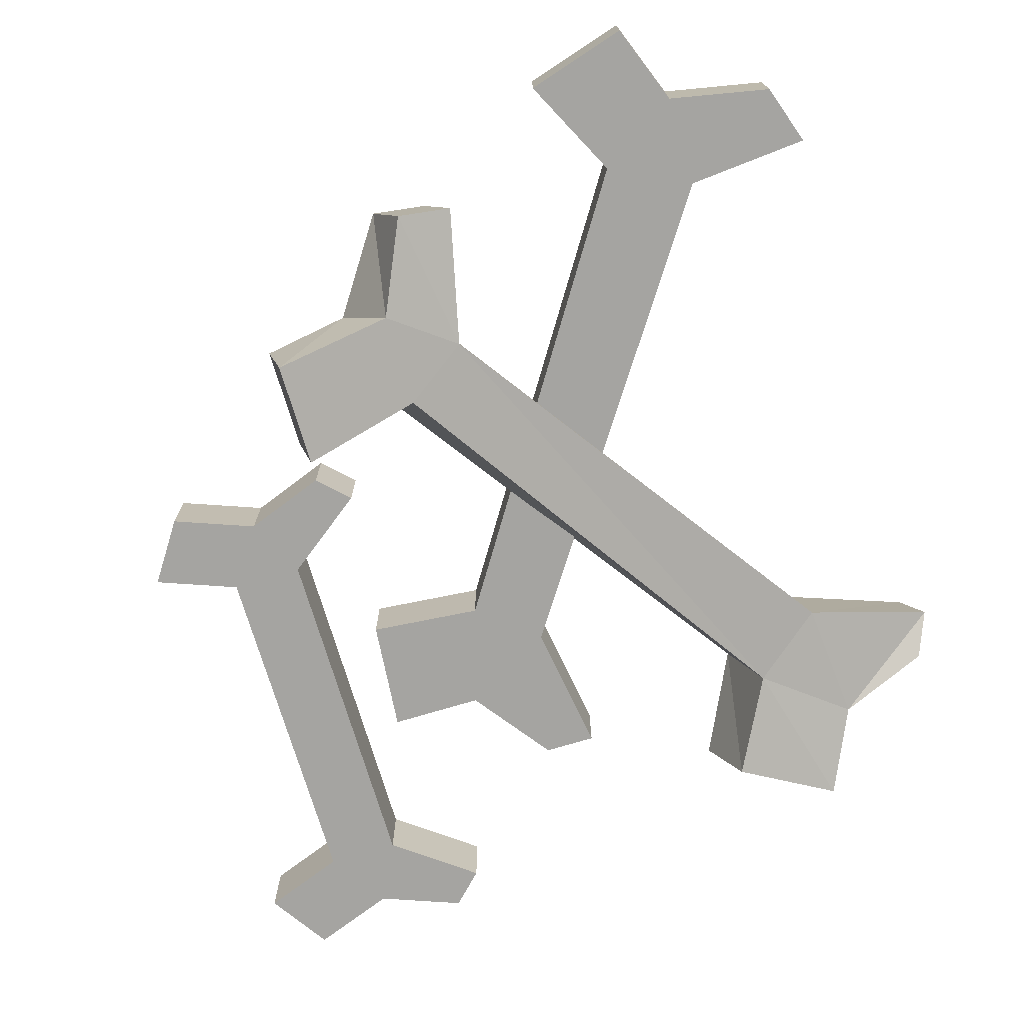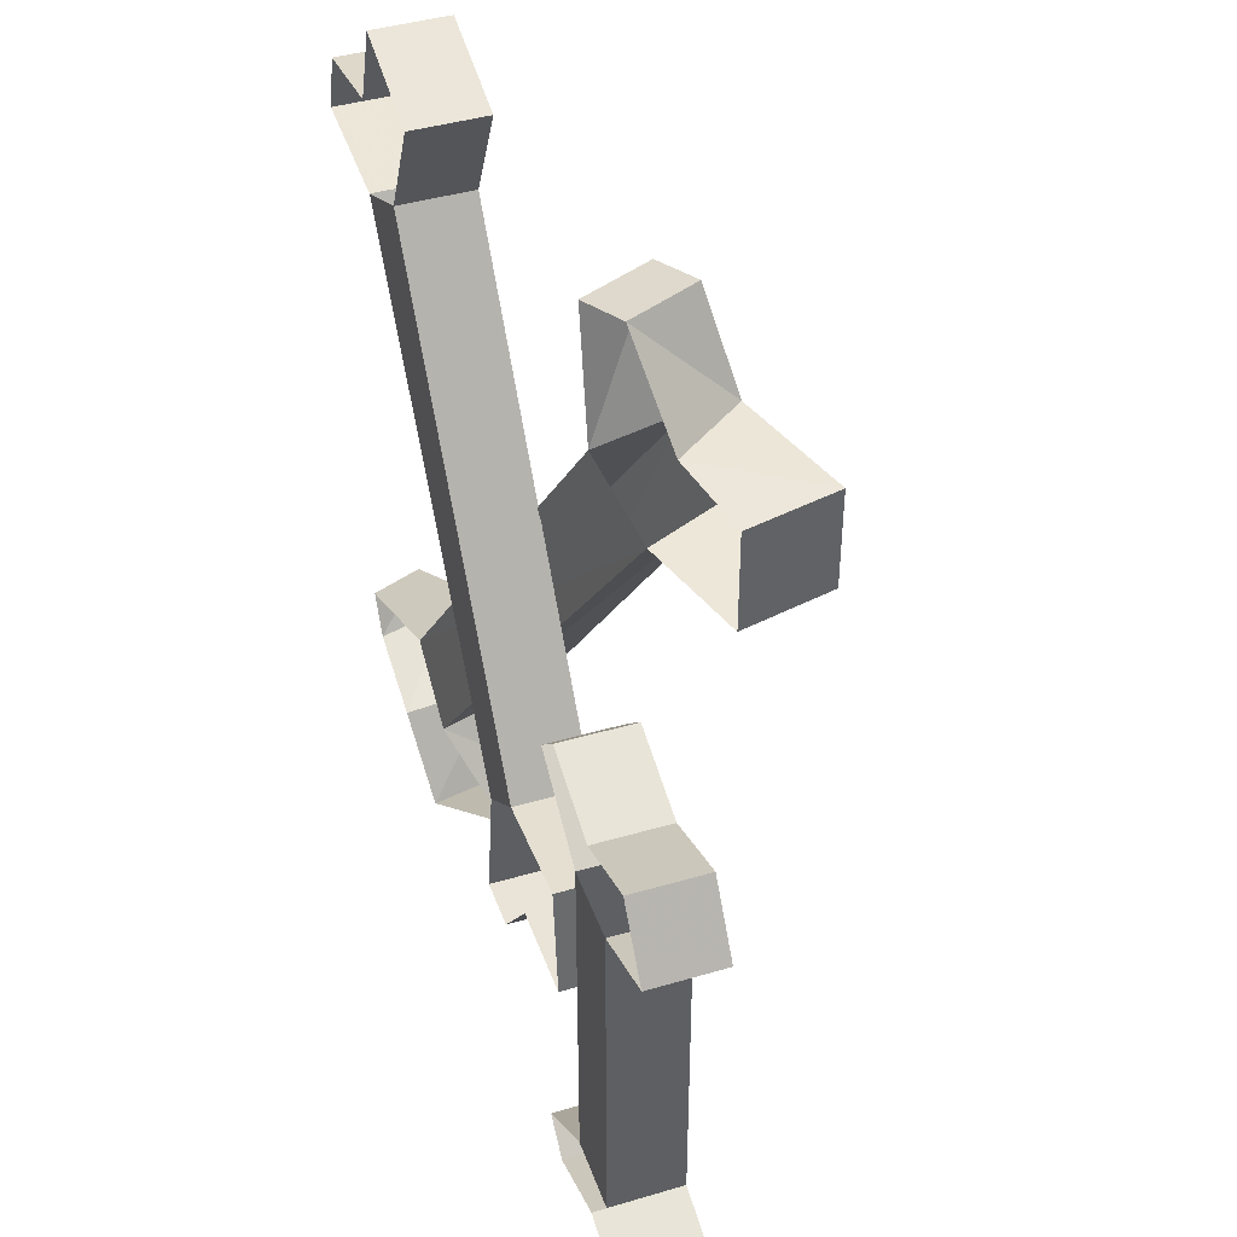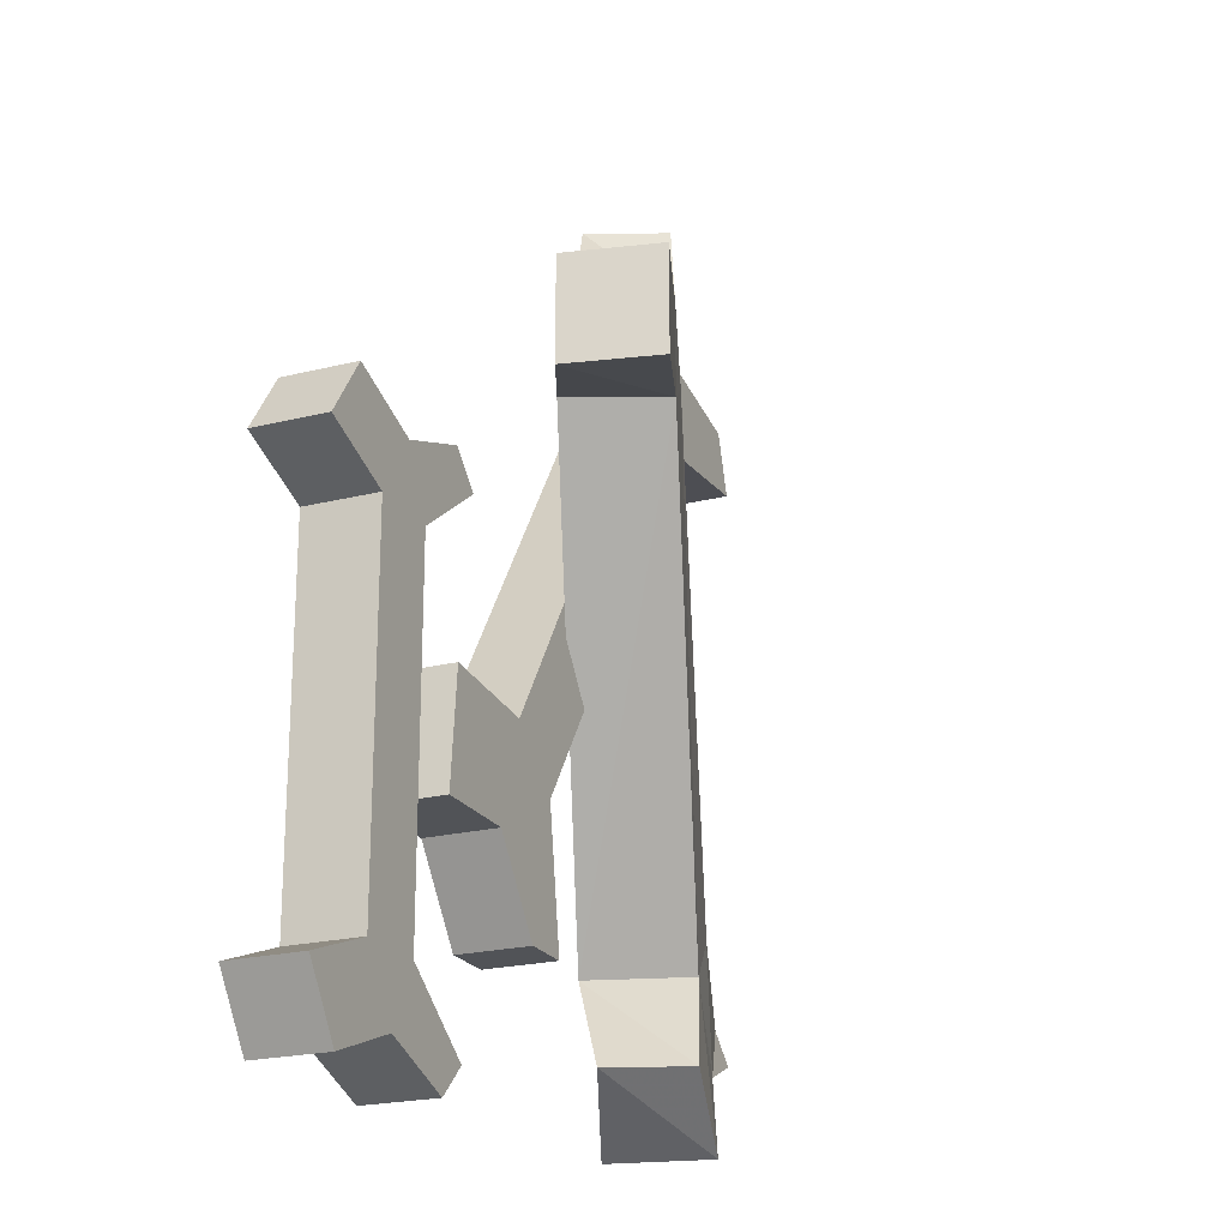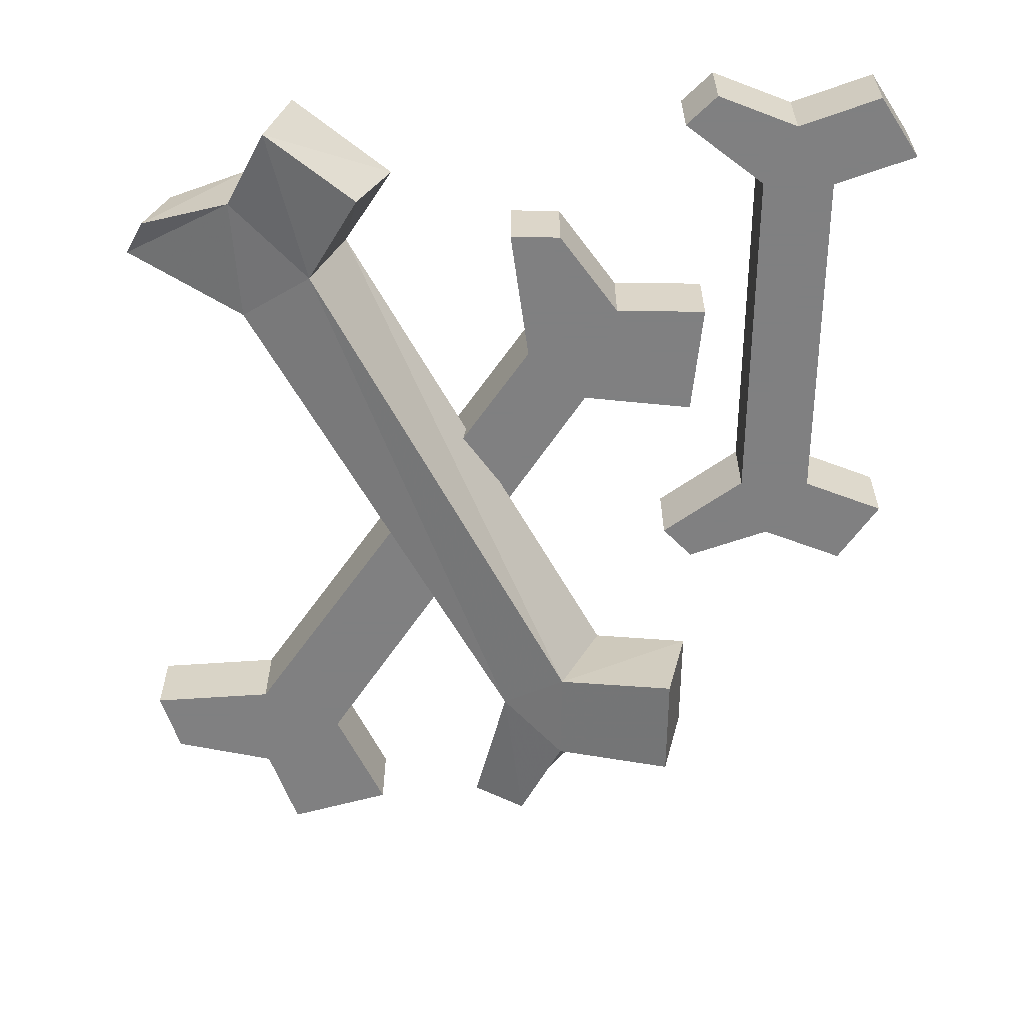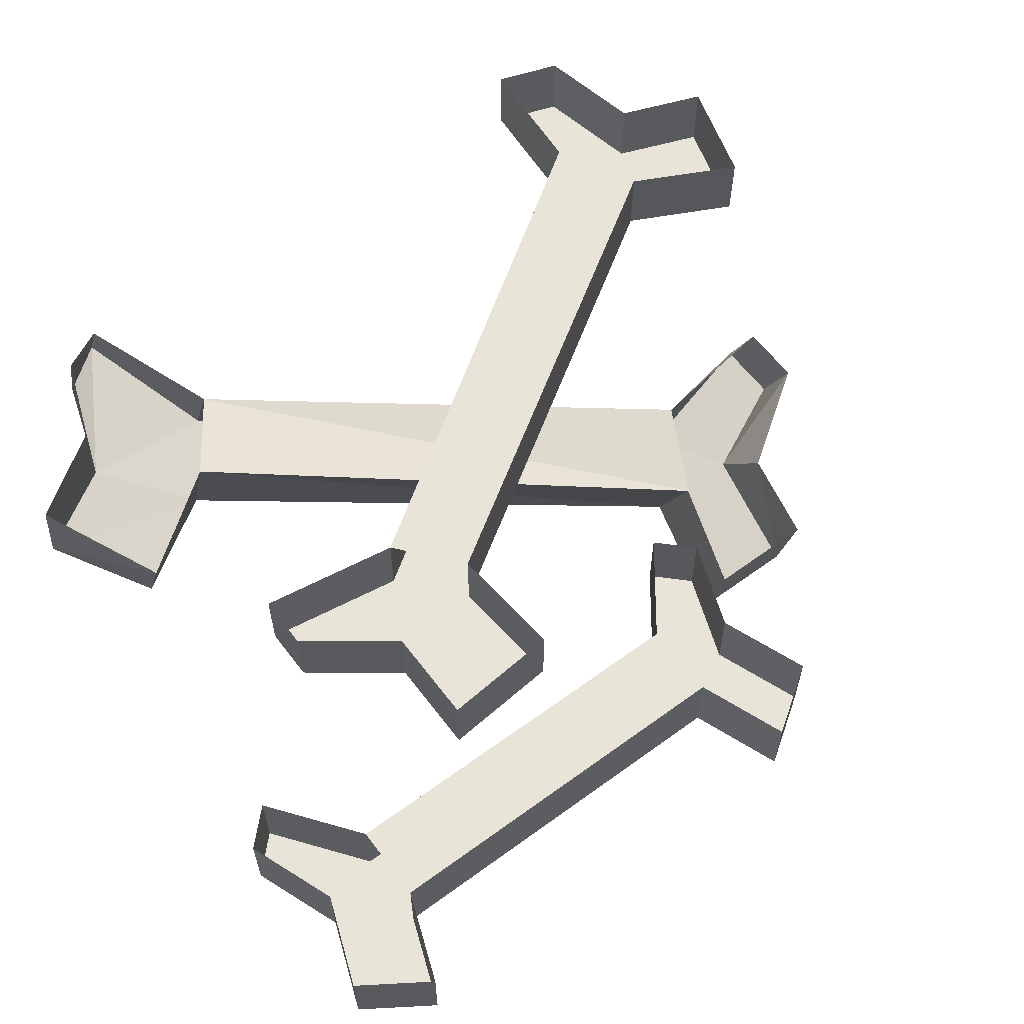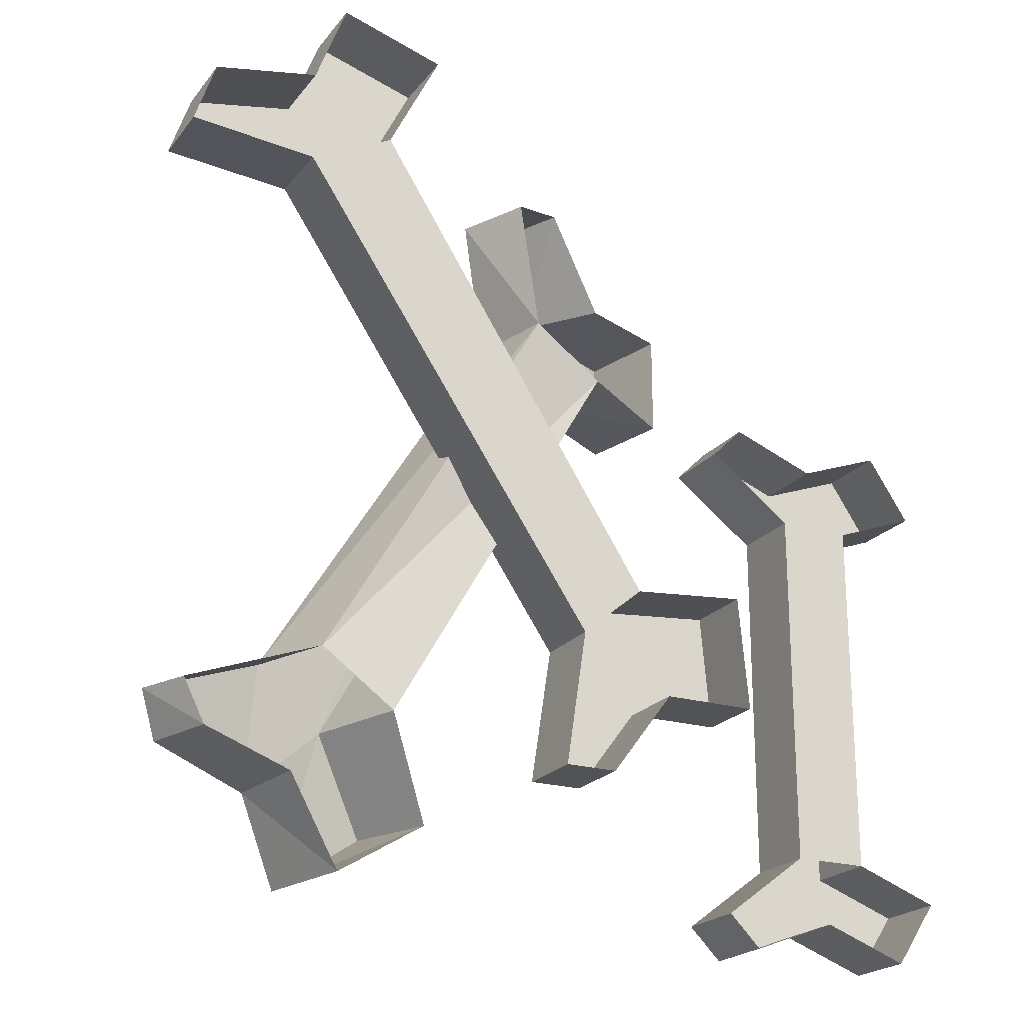
<metadata>
{"format":"obj","ext":"obj","renderer":"f3d","projection":"perspective","resolution":1024,"background":"white","views":[{"elev":-73.4,"azim":16.7,"up":"+Y"},{"elev":43.0,"azim":-109.2,"up":"+Z"},{"elev":-21.9,"azim":-66.4,"up":"+Z"},{"elev":-60.0,"azim":179.3,"up":"+Y"},{"elev":60.5,"azim":-126.8,"up":"+Y"},{"elev":-21.7,"azim":152.6,"up":"+Z"}]}
</metadata>
<code>
v 0.0625 -0.05469 0.25
v 0.0625 0 0.25
v -0.1484 0 -0.07812
v -0.1484 -0.05469 -0.07812
v 0.125 -0.05469 0.2188
v 0.125 -0.05469 0.2891
v 0.02344 -0.05469 0.3281
v 0.02344 0 0.3281
v 0.125 0 0.2188
v -0.1016 0 -0.1172
v -0.1016 -0.05469 -0.1172
v -0.08594 0 -0.2188
v -0.08594 -0.05469 -0.2188
v -0.125 0 -0.2188
v -0.125 -0.05469 -0.2188
v -0.1719 0 -0.1562
v -0.1719 -0.05469 -0.1562
v -0.2422 0 -0.1562
v -0.2422 -0.05469 -0.1562
v -0.2344 0 -0.07031
v -0.2344 -0.05469 -0.07031
v 0.2188 -0.05469 0.2266
v 0.2031 -0.05469 0.2734
v 0.2031 0 0.2734
v 0.125 0 0.2891
v 0.1016 -0.05469 0.3516
v 0.1016 0 0.3516
v 0.2188 0 0.2266
v -0.3359 -0.05469 0
v -0.3359 0 0
v -0.3359 0 -0.2656
v -0.3359 -0.05469 -0.2656
v -0.2812 -0.05469 0
v -0.3047 -0.05469 0.04688
v -0.3984 -0.05469 0.02344
v -0.3984 0 0.02344
v -0.2812 0 0
v -0.2812 0 -0.2656
v -0.2812 -0.05469 -0.2656
v -0.2188 0 -0.3125
v -0.2188 -0.05469 -0.3125
v -0.2422 0 -0.3359
v -0.2422 -0.05469 -0.3359
v -0.3047 0 -0.3125
v -0.3047 -0.05469 -0.3125
v -0.3672 0 -0.3359
v -0.3672 -0.05469 -0.3359
v -0.3984 0 -0.2891
v -0.3984 -0.05469 -0.2891
v -0.2188 -0.05469 0.04688
v -0.2422 -0.05469 0.07031
v -0.2422 0 0.07031
v -0.3047 0 0.04688
v -0.3672 -0.05469 0.07031
v -0.3672 0 0.07031
v -0.2188 0 0.04688
v -0.1328 -0.1562 0.1328
v -0.1641 -0.08594 0.1328
v 0.04688 -0.007812 -0.1953
v 0.07031 -0.08594 -0.1953
v -0.08594 -0.1406 0.1641
v -0.1328 -0.1562 0.2031
v -0.2188 -0.1875 0.1172
v -0.2344 -0.1172 0.1172
v -0.1016 -0.07031 0.1641
v 0.1016 -0.007812 -0.1562
v 0.125 -0.07031 -0.1562
v 0.2031 0 -0.1953
v 0.2188 -0.03906 -0.1953
v 0.1875 0 -0.2266
v 0.2031 -0.05469 -0.2266
v 0.125 0 -0.25
v 0.1328 -0.07031 -0.25
v 0.08594 -0.007812 -0.3125
v 0.1016 -0.08594 -0.3125
v 0.007812 -0.03906 -0.2656
v 0.03125 -0.1016 -0.2656
v -0.0625 -0.125 0.2656
v -0.1016 -0.1406 0.2734
v -0.125 -0.08594 0.2734
v -0.1719 -0.1016 0.2031
v -0.2188 -0.1875 0.1953
v -0.2344 -0.1172 0.1953
v -0.08594 -0.07031 0.2656
f 1 2 3
f 1 3 4
f 1 4 5
f 1 5 6
f 1 6 7
f 1 7 8
f 1 8 2
f 2 9 10
f 2 10 3
f 9 5 11
f 9 11 10
f 10 11 12
f 12 11 13
f 12 13 14
f 14 13 15
f 14 15 16
f 16 15 17
f 16 17 18
f 18 17 19
f 18 19 20
f 20 19 21
f 20 21 3
f 3 21 4
f 4 21 19
f 4 19 17
f 4 17 11
f 4 11 5
f 17 15 13
f 17 13 11
f 5 22 23
f 5 23 6
f 6 23 24
f 6 24 25
f 6 25 26
f 6 26 7
f 7 26 27
f 7 27 8
f 22 5 9
f 22 9 28
f 22 28 23
f 23 28 24
f 26 25 27
f 29 30 31
f 29 31 32
f 29 32 33
f 29 33 34
f 29 34 35
f 29 35 36
f 29 36 30
f 30 37 38
f 30 38 31
f 37 33 39
f 37 39 38
f 38 39 40
f 40 39 41
f 40 41 42
f 42 41 43
f 42 43 44
f 44 43 45
f 44 45 46
f 46 45 47
f 46 47 48
f 48 47 49
f 48 49 31
f 31 49 32
f 32 49 47
f 32 47 45
f 32 45 39
f 32 39 33
f 45 43 41
f 45 41 39
f 33 50 51
f 33 51 34
f 34 51 52
f 34 52 53
f 34 53 54
f 34 54 35
f 35 54 55
f 35 55 36
f 50 33 37
f 50 37 56
f 50 56 51
f 51 56 52
f 54 53 55
f 57 58 59
f 57 59 60
f 57 60 61
f 57 61 62
f 57 62 63
f 57 63 64
f 57 64 58
f 58 65 66
f 58 66 59
f 65 61 67
f 65 67 66
f 66 67 68
f 68 67 69
f 68 69 70
f 70 69 71
f 70 71 72
f 72 71 73
f 72 73 74
f 74 73 75
f 74 75 76
f 76 75 77
f 76 77 59
f 59 77 60
f 60 77 75
f 60 75 73
f 60 73 67
f 60 67 61
f 73 71 69
f 73 69 67
f 61 78 79
f 61 79 62
f 62 79 80
f 62 80 81
f 62 81 82
f 62 82 63
f 63 82 83
f 63 83 64
f 78 61 65
f 78 65 84
f 78 84 79
f 79 84 80
f 82 81 83

</code>
